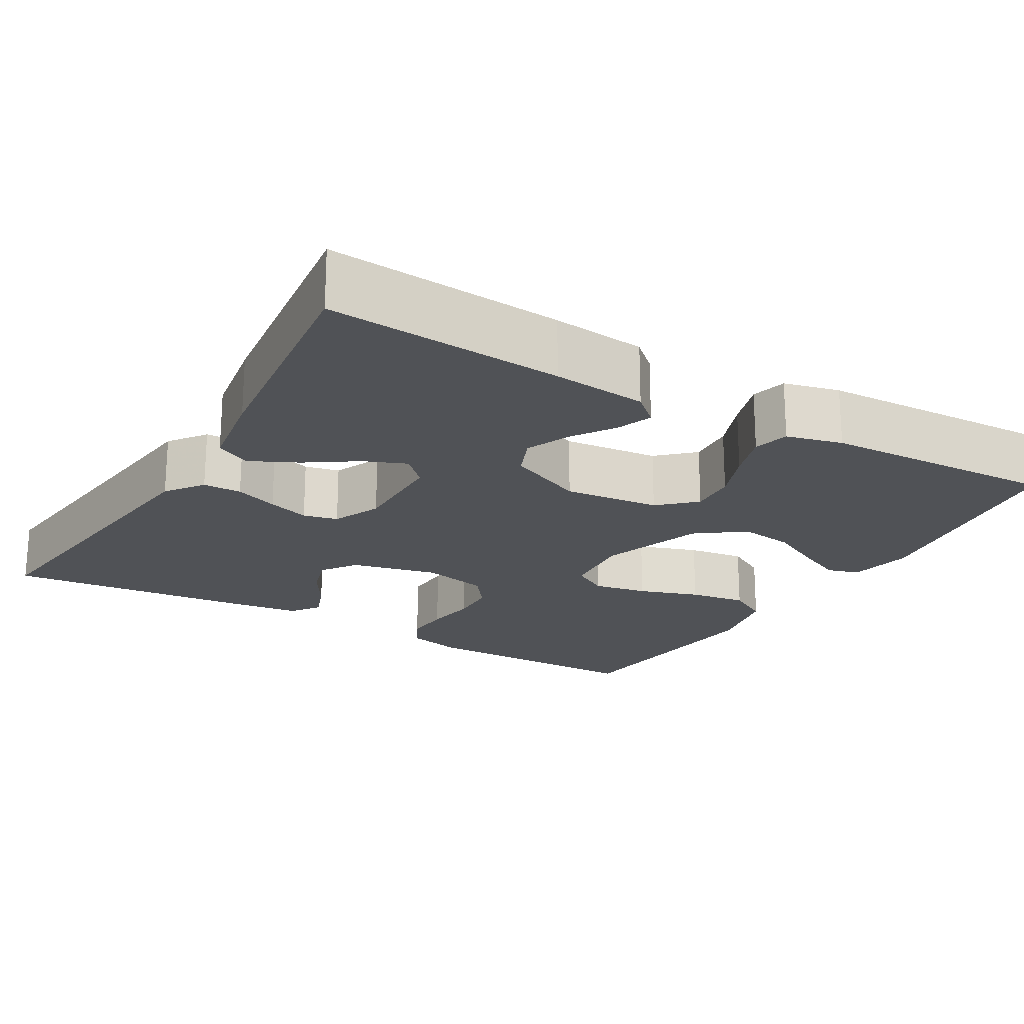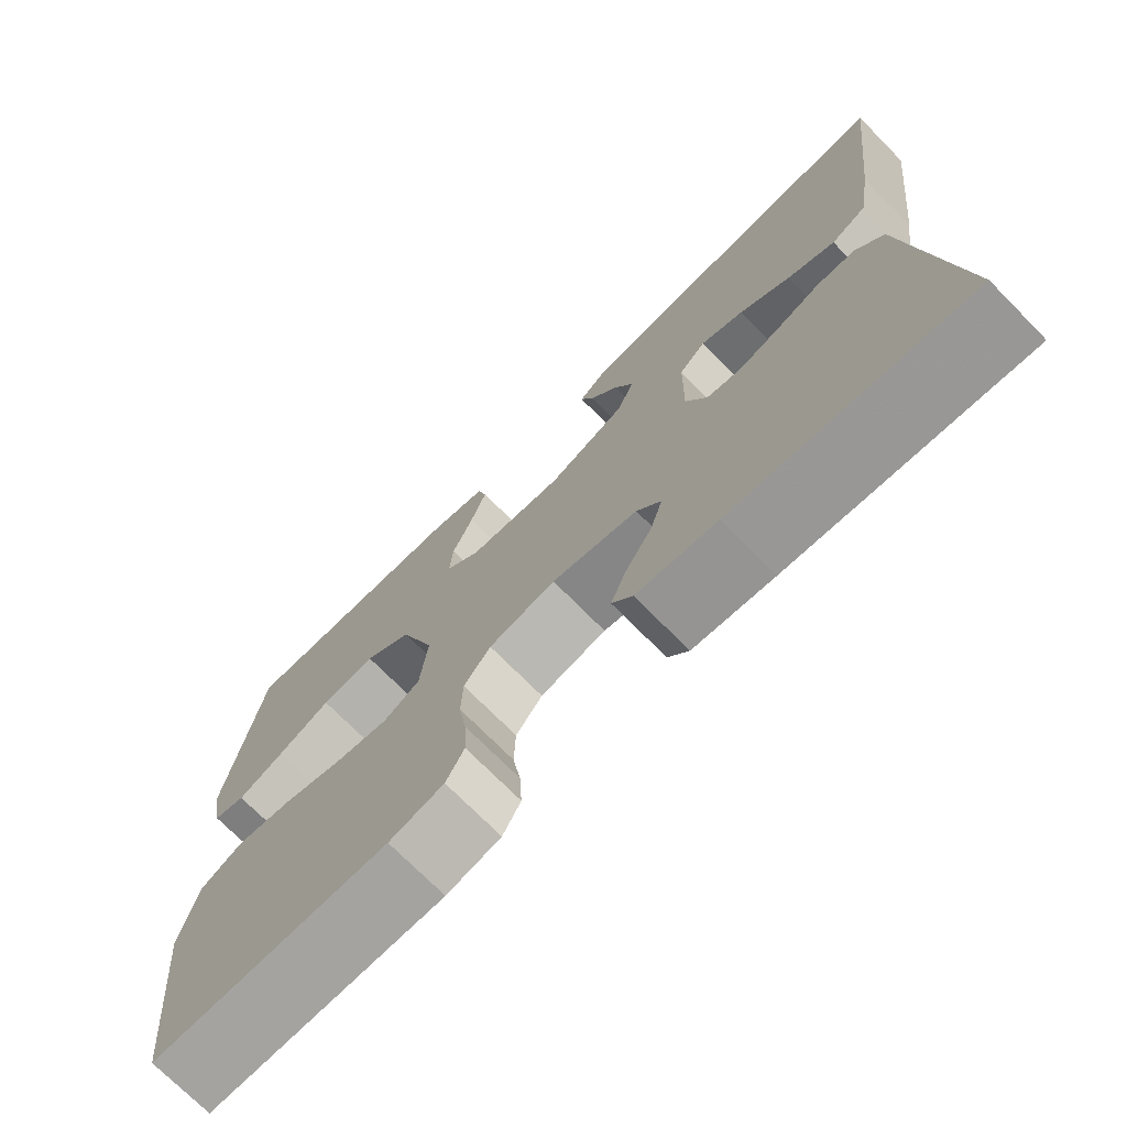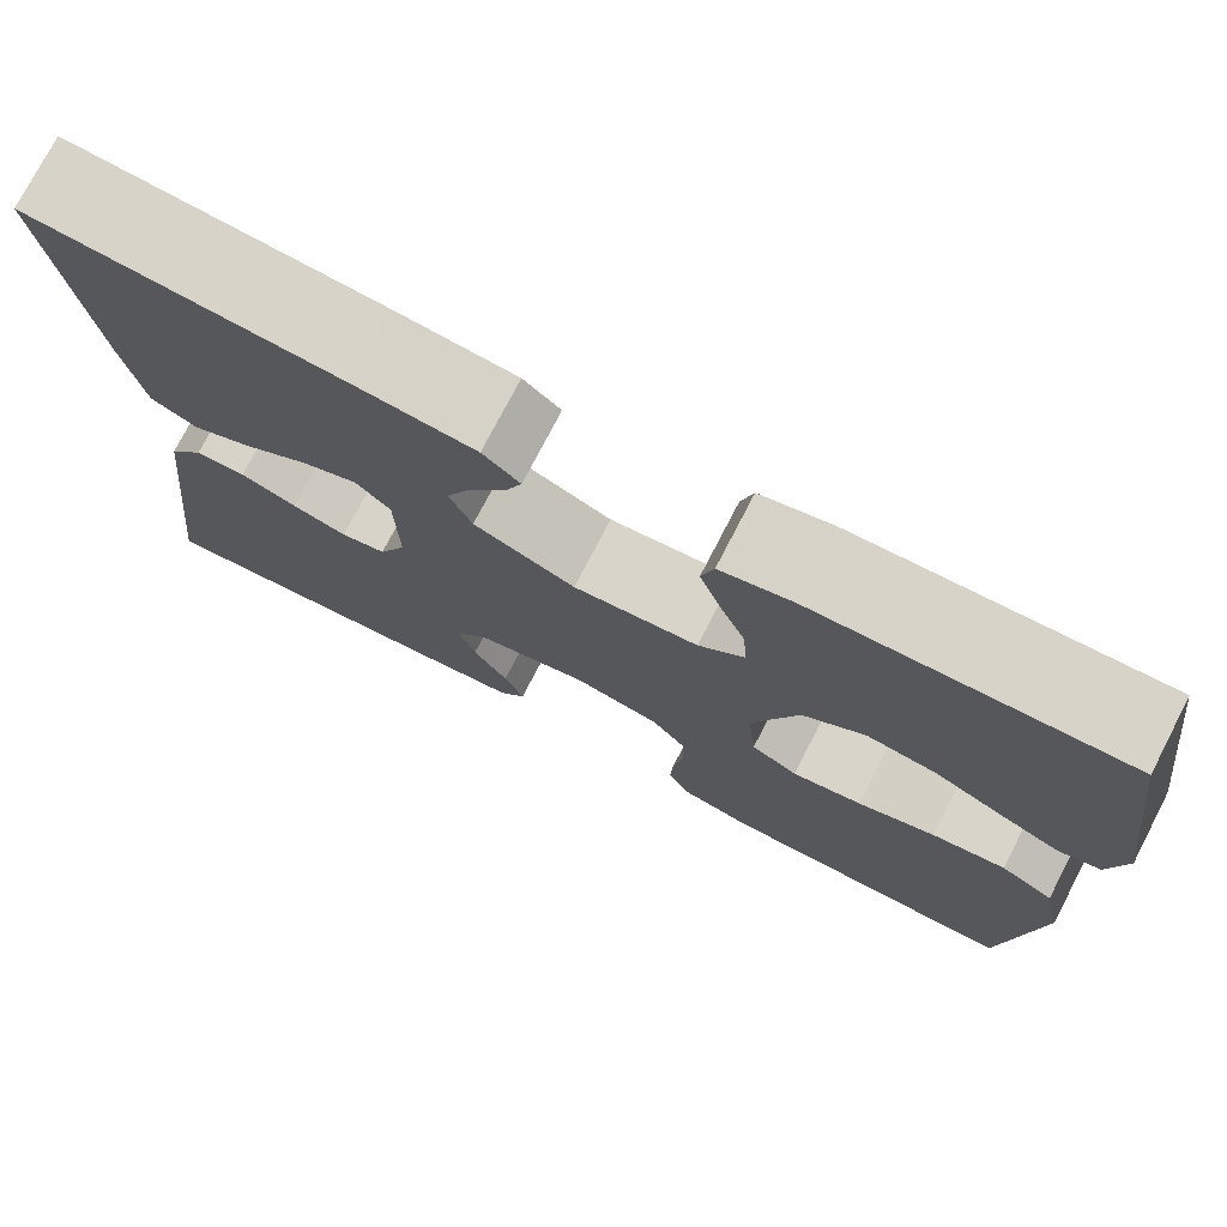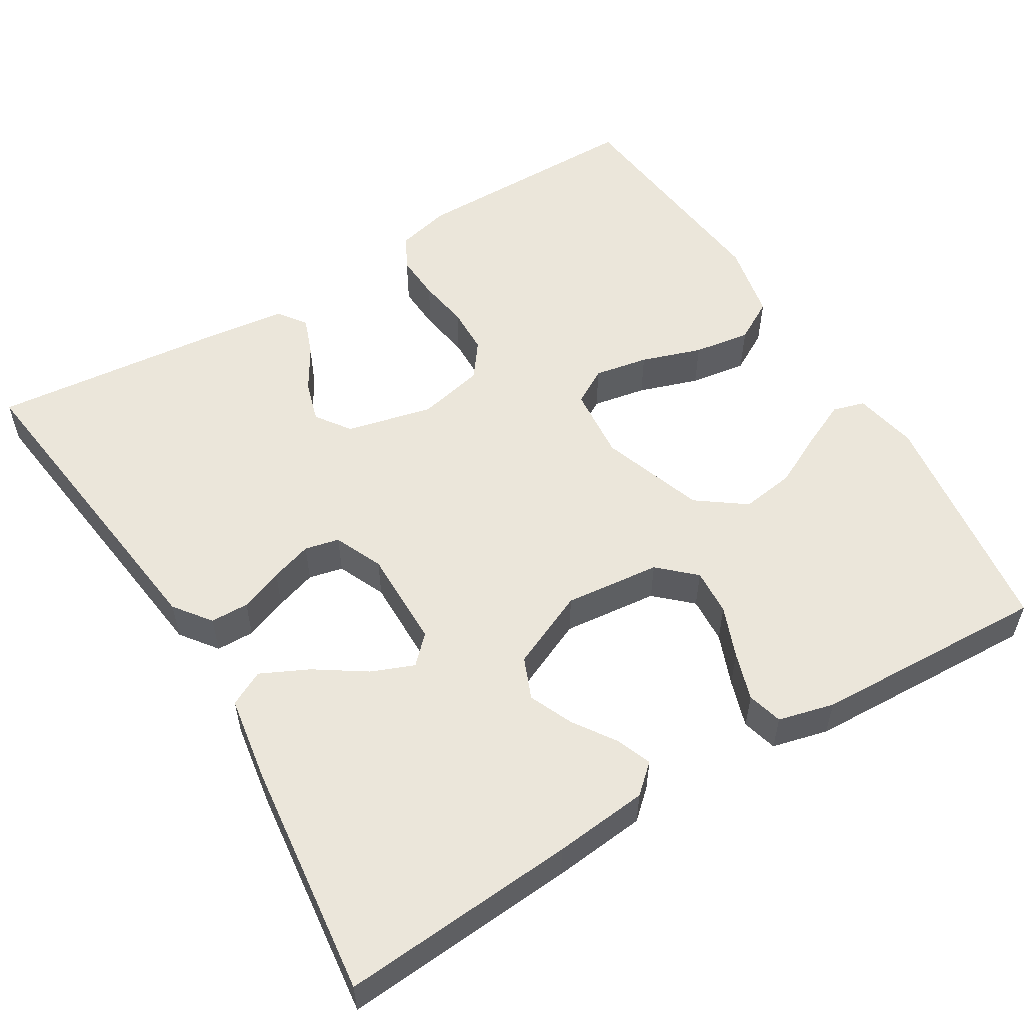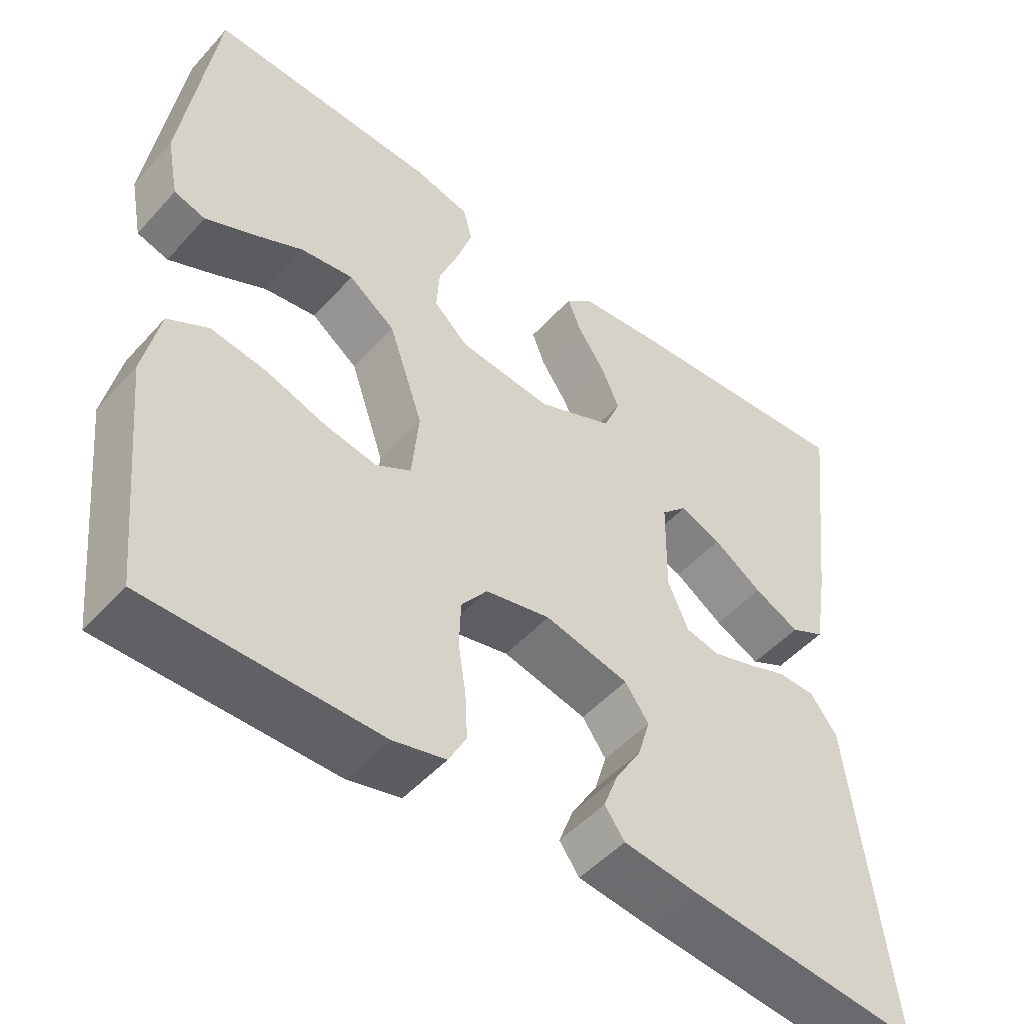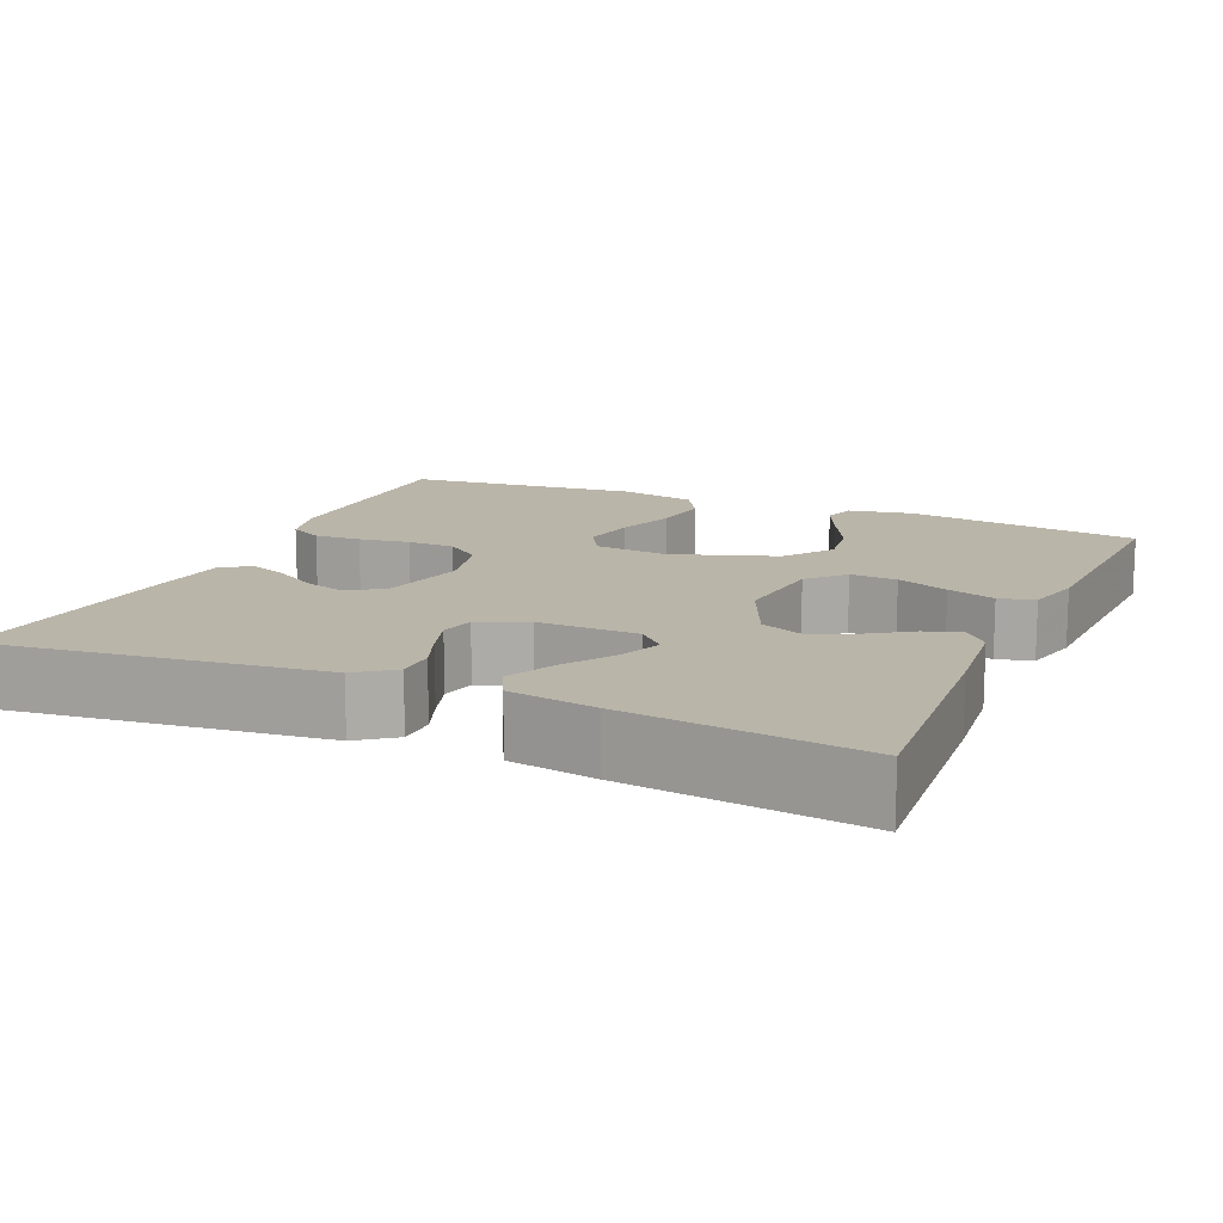
<metadata>
{"format":"obj","ext":"obj","renderer":"f3d","projection":"perspective","resolution":1024,"background":"white","views":[{"elev":-20.7,"azim":-30.4,"up":"+Y"},{"elev":-73.2,"azim":-135.3,"up":"+Z"},{"elev":76.0,"azim":27.4,"up":"+Z"},{"elev":54.9,"azim":-31.4,"up":"+Y"},{"elev":-49.8,"azim":139.9,"up":"+Z"},{"elev":13.7,"azim":-66.4,"up":"+Y"}]}
</metadata>
<code>
v -0.5 0.07 0.5
v -0.2 0.07 0.478
v -0.08 0.07 0.466
v -0.044 0.07 0.434
v -0.061 0.07 0.389
v -0.097 0.07 0.335
v -0.121 0.07 0.279
v -0.099 0.07 0.226
v 0 0.07 0.182
v 0.122 0.07 0.195
v 0.167 0.07 0.237
v 0.163 0.07 0.297
v 0.137 0.07 0.363
v 0.117 0.07 0.424
v 0.129 0.07 0.469
v 0.2 0.07 0.487
v 0.5 0.07 0.5
v 0.542 0.07 0.2
v 0.526 0.07 0.118
v 0.485 0.07 0.106
v 0.426 0.07 0.133
v 0.358 0.07 0.167
v 0.289 0.07 0.177
v 0.228 0.07 0.132
v 0.183 0.07 0
v 0.192 0.07 -0.094
v 0.238 0.07 -0.121
v 0.307 0.07 -0.108
v 0.384 0.07 -0.082
v 0.457 0.07 -0.071
v 0.51 0.07 -0.101
v 0.531 0.07 -0.2
v 0.5 0.07 -0.5
v 0.2 0.07 -0.501
v 0.131 0.07 -0.484
v 0.108 0.07 -0.441
v 0.111 0.07 -0.381
v 0.121 0.07 -0.316
v 0.119 0.07 -0.255
v 0.085 0.07 -0.21
v 0 0.07 -0.191
v -0.11 0.07 -0.217
v -0.141 0.07 -0.261
v -0.125 0.07 -0.314
v -0.091 0.07 -0.37
v -0.072 0.07 -0.42
v -0.098 0.07 -0.456
v -0.2 0.07 -0.469
v -0.5 0.07 -0.5
v -0.464 0.07 -0.2
v -0.45 0.07 -0.082
v -0.415 0.07 -0.035
v -0.366 0.07 -0.034
v -0.311 0.07 -0.055
v -0.258 0.07 -0.072
v -0.214 0.07 -0.062
v -0.187 0.07 0
v -0.189 0.07 0.127
v -0.223 0.07 0.161
v -0.277 0.07 0.139
v -0.341 0.07 0.096
v -0.401 0.07 0.067
v -0.446 0.07 0.09
v -0.464 0.07 0.2
v -0.5 0 0.5
v -0.2 0 0.478
v -0.08 0 0.466
v -0.044 0 0.434
v -0.061 0 0.389
v -0.097 0 0.335
v -0.121 0 0.279
v -0.099 0 0.226
v 0 0 0.182
v 0.122 0 0.195
v 0.167 0 0.237
v 0.163 0 0.297
v 0.137 0 0.363
v 0.117 0 0.424
v 0.129 0 0.469
v 0.2 0 0.487
v 0.5 0 0.5
v 0.542 0 0.2
v 0.526 0 0.118
v 0.485 0 0.106
v 0.426 0 0.133
v 0.358 0 0.167
v 0.289 0 0.177
v 0.228 0 0.132
v 0.183 0 0
v 0.192 0 -0.094
v 0.238 0 -0.121
v 0.307 0 -0.108
v 0.384 0 -0.082
v 0.457 0 -0.071
v 0.51 0 -0.101
v 0.531 0 -0.2
v 0.5 0 -0.5
v 0.2 0 -0.501
v 0.131 0 -0.484
v 0.108 0 -0.441
v 0.111 0 -0.381
v 0.121 0 -0.316
v 0.119 0 -0.255
v 0.085 0 -0.21
v 0 0 -0.191
v -0.11 0 -0.217
v -0.141 0 -0.261
v -0.125 0 -0.314
v -0.091 0 -0.37
v -0.072 0 -0.42
v -0.098 0 -0.456
v -0.2 0 -0.469
v -0.5 0 -0.5
v -0.464 0 -0.2
v -0.45 0 -0.082
v -0.415 0 -0.035
v -0.366 0 -0.034
v -0.311 0 -0.055
v -0.258 0 -0.072
v -0.214 0 -0.062
v -0.187 0 0
v -0.189 0 0.127
v -0.223 0 0.161
v -0.277 0 0.139
v -0.341 0 0.096
v -0.401 0 0.067
v -0.446 0 0.09
v -0.464 0 0.2
f 4 5 6
f 3 4 6
f 2 3 6
f 1 2 6
f 64 1 6
f 63 64 6
f 62 63 6
f 61 62 6
f 60 61 6
f 59 60 6 7
f 58 59 7 8
f 57 58 8 9
f 56 57 9 10
f 52 53 54
f 51 52 54
f 50 51 54
f 49 50 54
f 48 49 54
f 47 48 54
f 46 47 54
f 45 46 54
f 44 45 54
f 43 44 54 55
f 42 43 55 56
f 36 37 38
f 35 36 38
f 34 35 38
f 33 34 38
f 32 33 38
f 31 32 38
f 30 31 38
f 29 30 38
f 28 29 38
f 27 28 38 39
f 26 27 39 40
f 20 21 22
f 19 20 22
f 18 19 22
f 17 18 22
f 16 17 22
f 15 16 22
f 14 15 22
f 13 14 22
f 12 13 22
f 11 12 22 23
f 10 11 23 24
f 10 24 25
f 56 10 25
f 42 56 25
f 41 42 25
f 25 26 40 41
f 70 69 68
f 70 68 67
f 70 67 66
f 70 66 65
f 70 65 128
f 70 128 127
f 70 127 126
f 70 126 125
f 70 125 124
f 71 70 124 123
f 72 71 123 122
f 73 72 122 121
f 74 73 121 120
f 118 117 116
f 118 116 115
f 118 115 114
f 118 114 113
f 118 113 112
f 118 112 111
f 118 111 110
f 118 110 109
f 118 109 108
f 119 118 108 107
f 120 119 107 106
f 102 101 100
f 102 100 99
f 102 99 98
f 102 98 97
f 102 97 96
f 102 96 95
f 102 95 94
f 102 94 93
f 102 93 92
f 103 102 92 91
f 104 103 91 90
f 86 85 84
f 86 84 83
f 86 83 82
f 86 82 81
f 86 81 80
f 86 80 79
f 86 79 78
f 86 78 77
f 86 77 76
f 87 86 76 75
f 88 87 75 74
f 89 88 74
f 89 74 120
f 89 120 106
f 89 106 105
f 105 104 90 89
f 1 65 66 2
f 2 66 67 3
f 3 67 68 4
f 4 68 69 5
f 5 69 70 6
f 6 70 71 7
f 7 71 72 8
f 8 72 73 9
f 9 73 74 10
f 10 74 75 11
f 11 75 76 12
f 12 76 77 13
f 13 77 78 14
f 14 78 79 15
f 15 79 80 16
f 16 80 81 17
f 17 81 82 18
f 18 82 83 19
f 19 83 84 20
f 20 84 85 21
f 21 85 86 22
f 22 86 87 23
f 23 87 88 24
f 24 88 89 25
f 25 89 90 26
f 26 90 91 27
f 27 91 92 28
f 28 92 93 29
f 29 93 94 30
f 30 94 95 31
f 31 95 96 32
f 32 96 97 33
f 33 97 98 34
f 34 98 99 35
f 35 99 100 36
f 36 100 101 37
f 37 101 102 38
f 38 102 103 39
f 39 103 104 40
f 40 104 105 41
f 41 105 106 42
f 42 106 107 43
f 43 107 108 44
f 44 108 109 45
f 45 109 110 46
f 46 110 111 47
f 47 111 112 48
f 48 112 113 49
f 49 113 114 50
f 50 114 115 51
f 51 115 116 52
f 52 116 117 53
f 53 117 118 54
f 54 118 119 55
f 55 119 120 56
f 56 120 121 57
f 57 121 122 58
f 58 122 123 59
f 59 123 124 60
f 60 124 125 61
f 61 125 126 62
f 62 126 127 63
f 63 127 128 64
f 64 128 65 1

</code>
